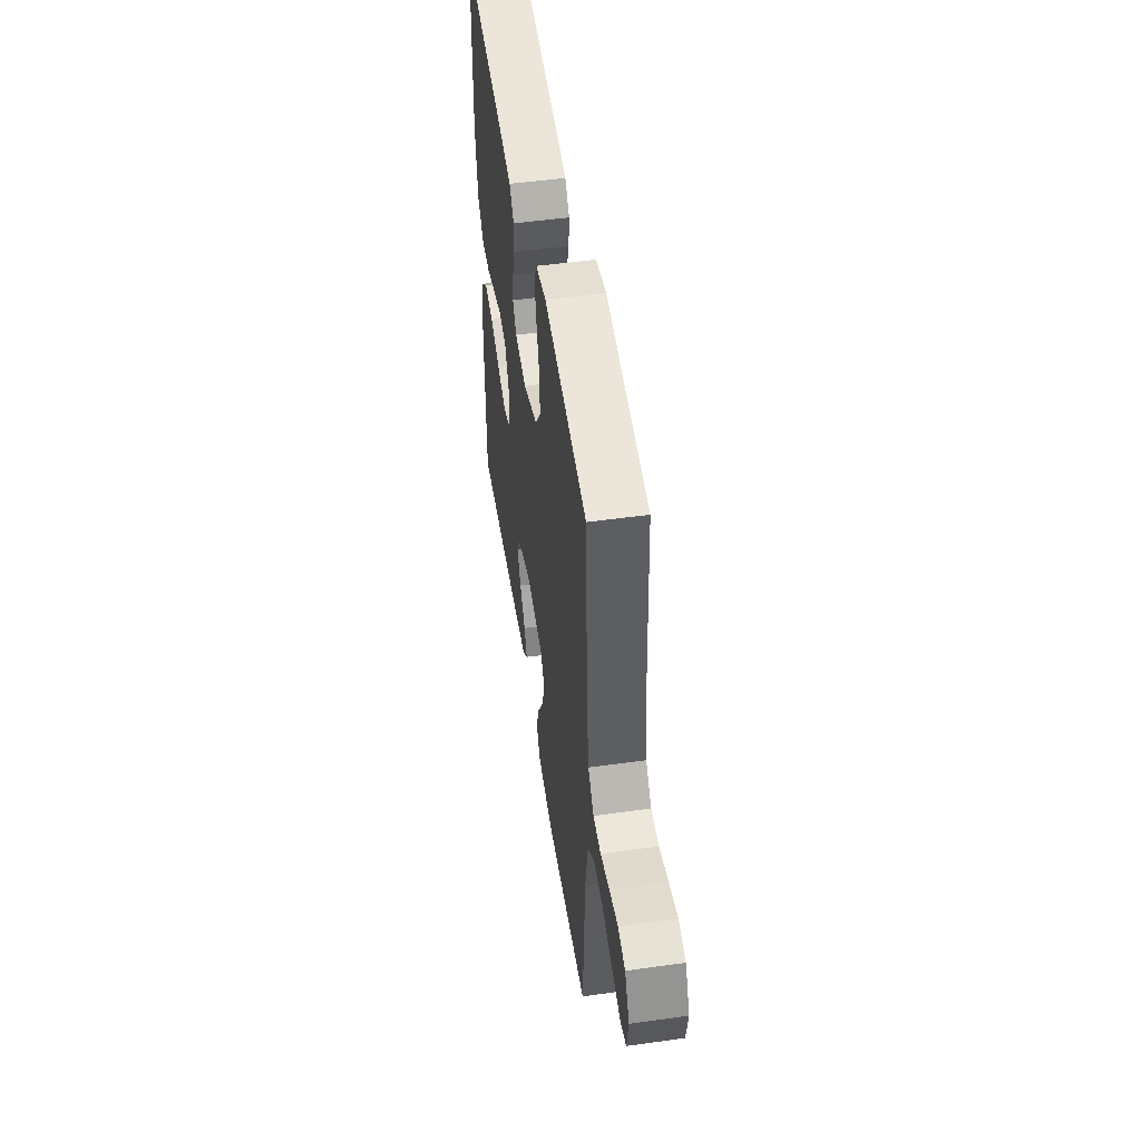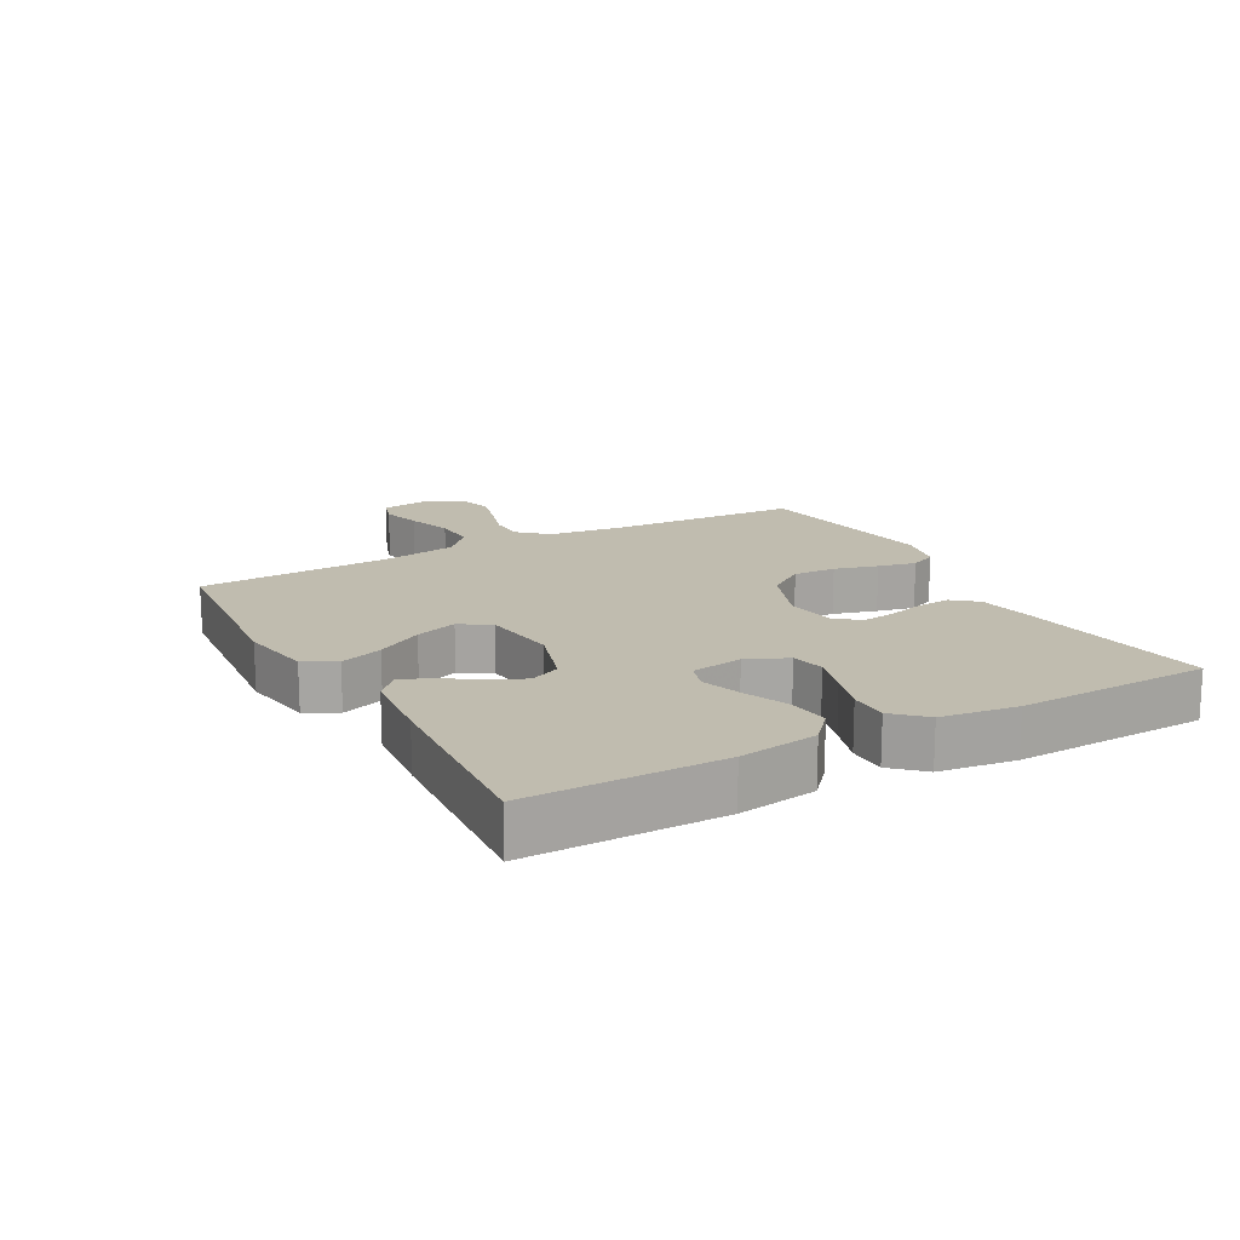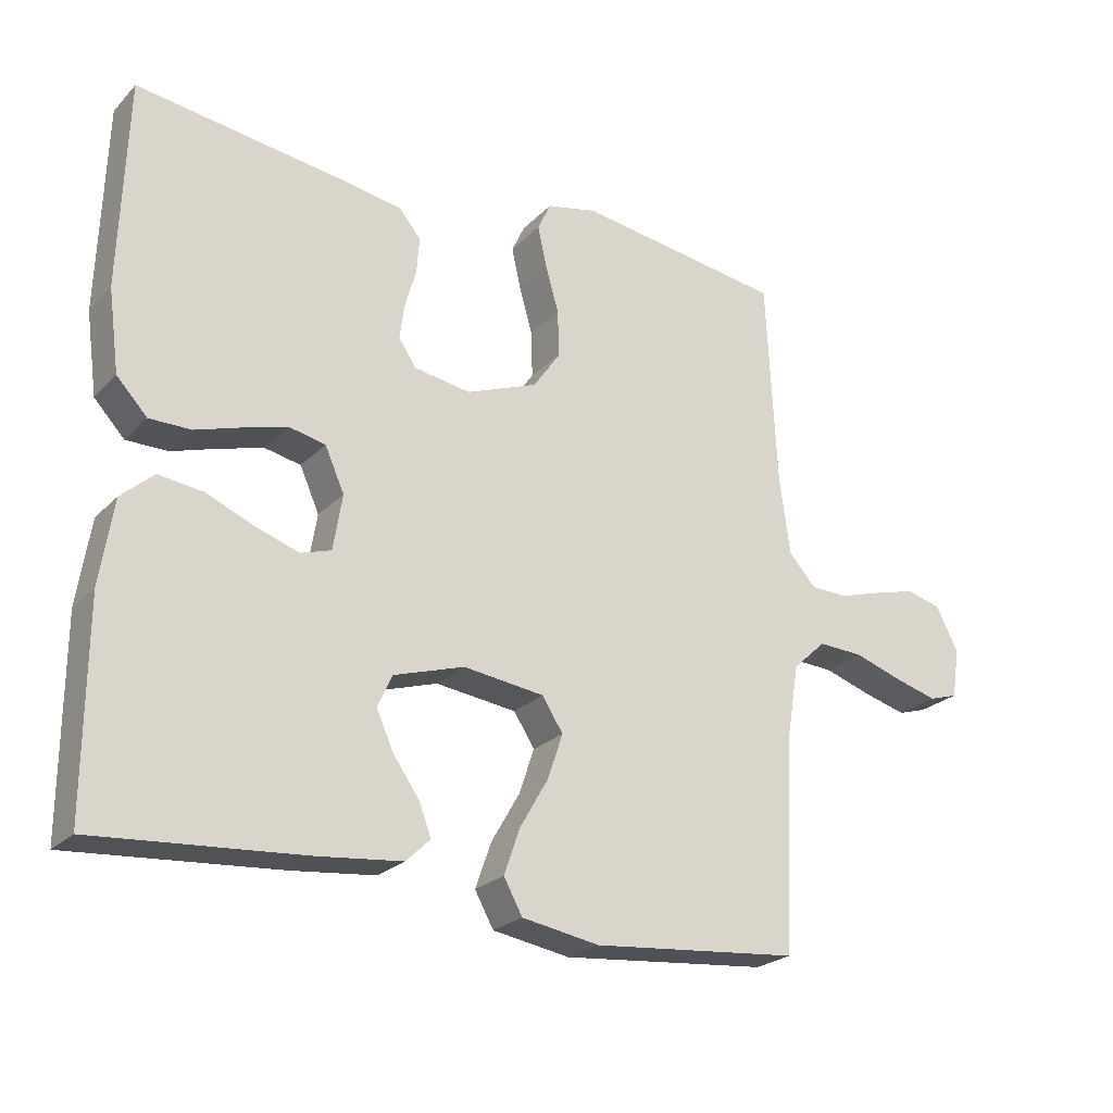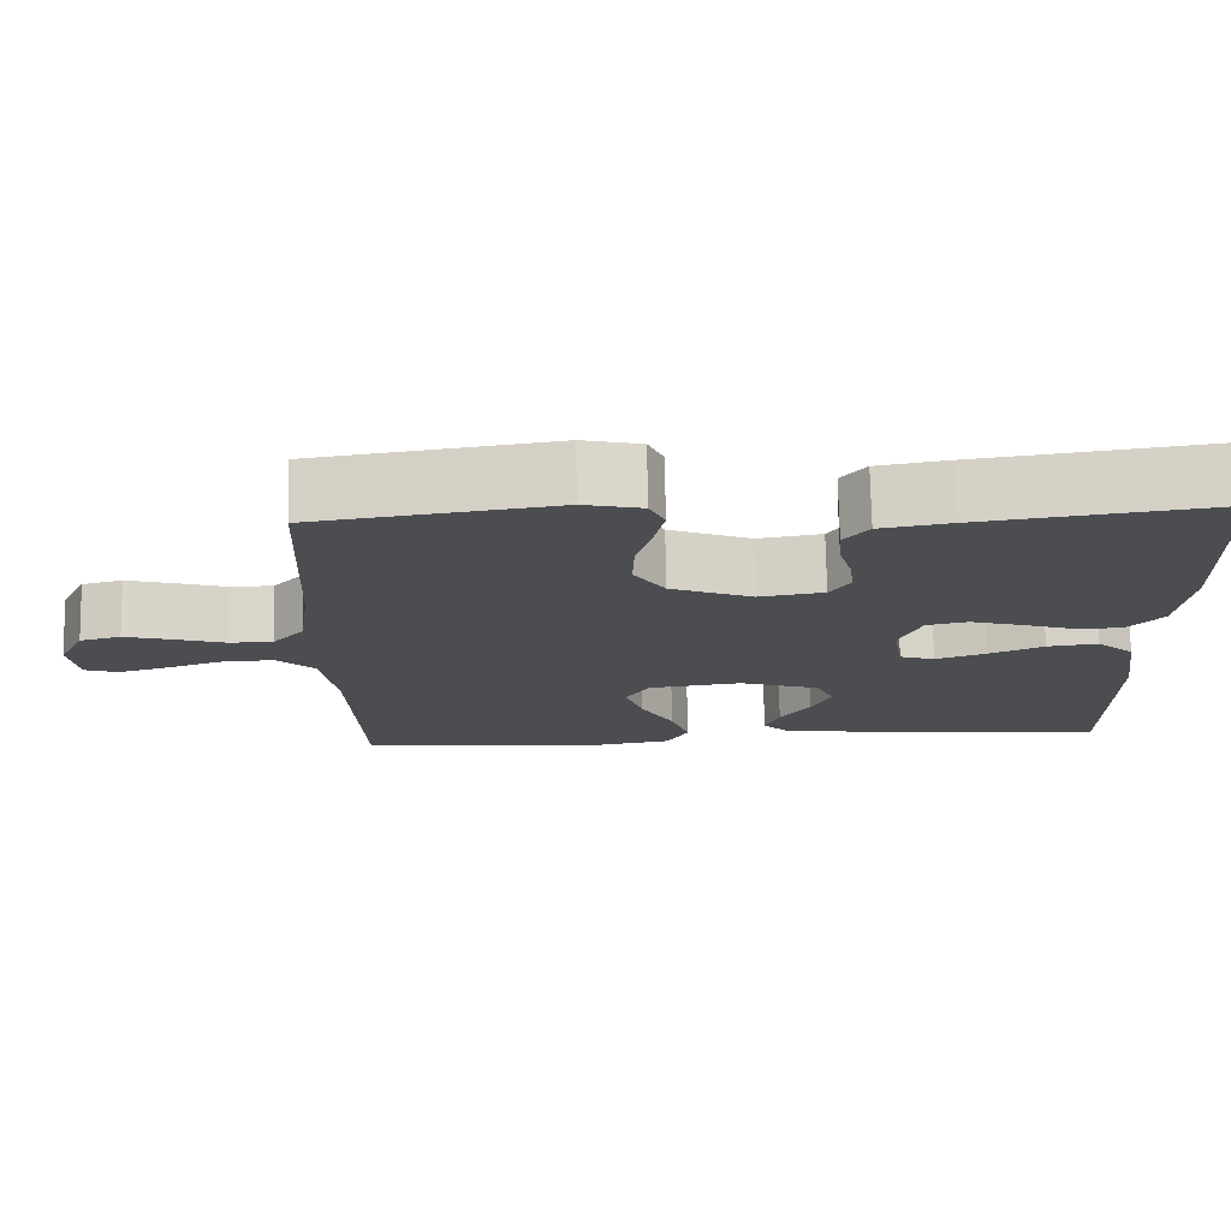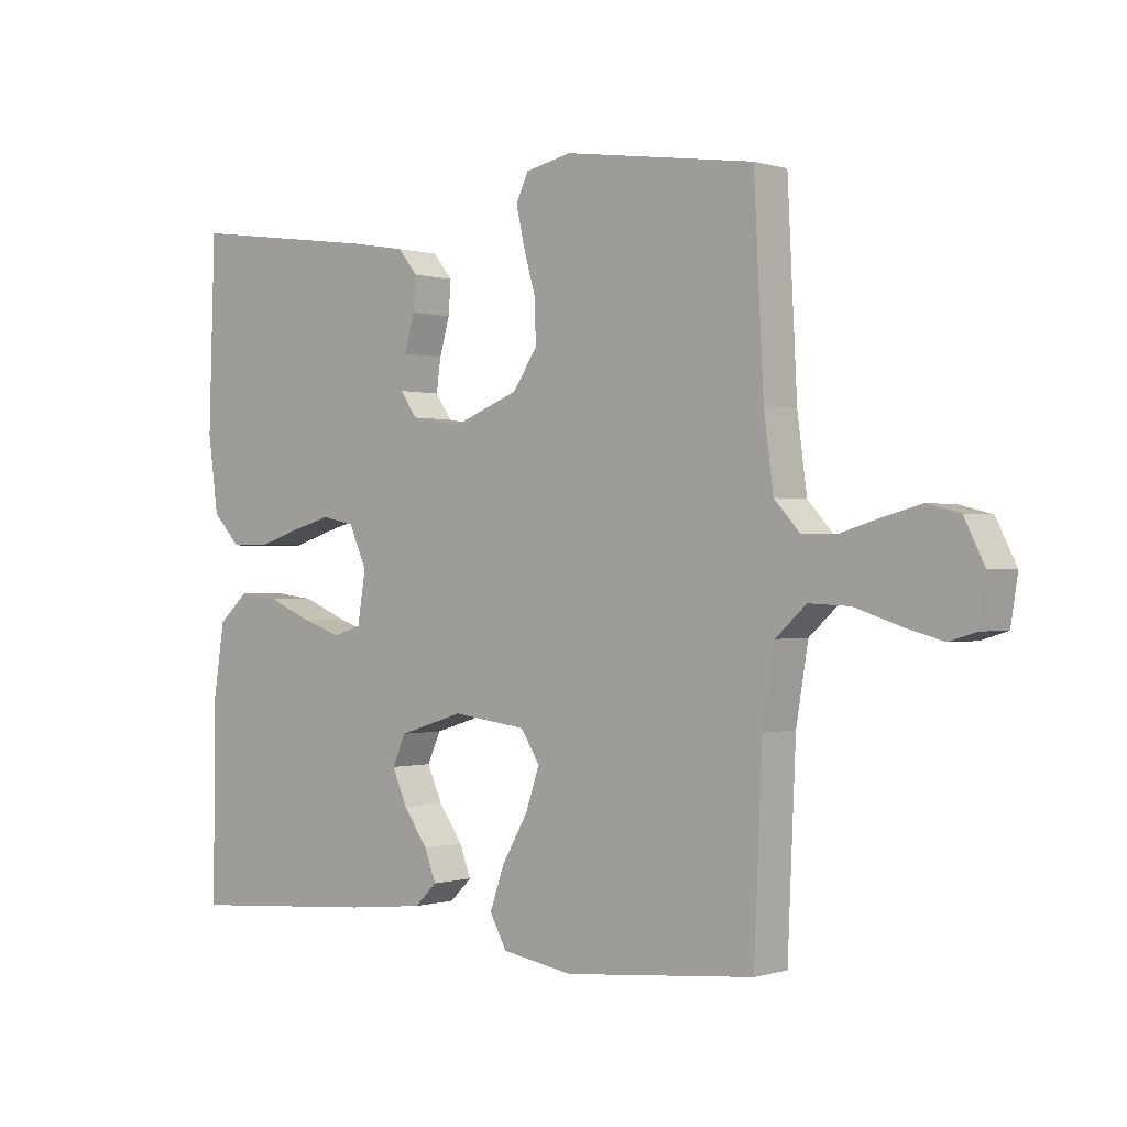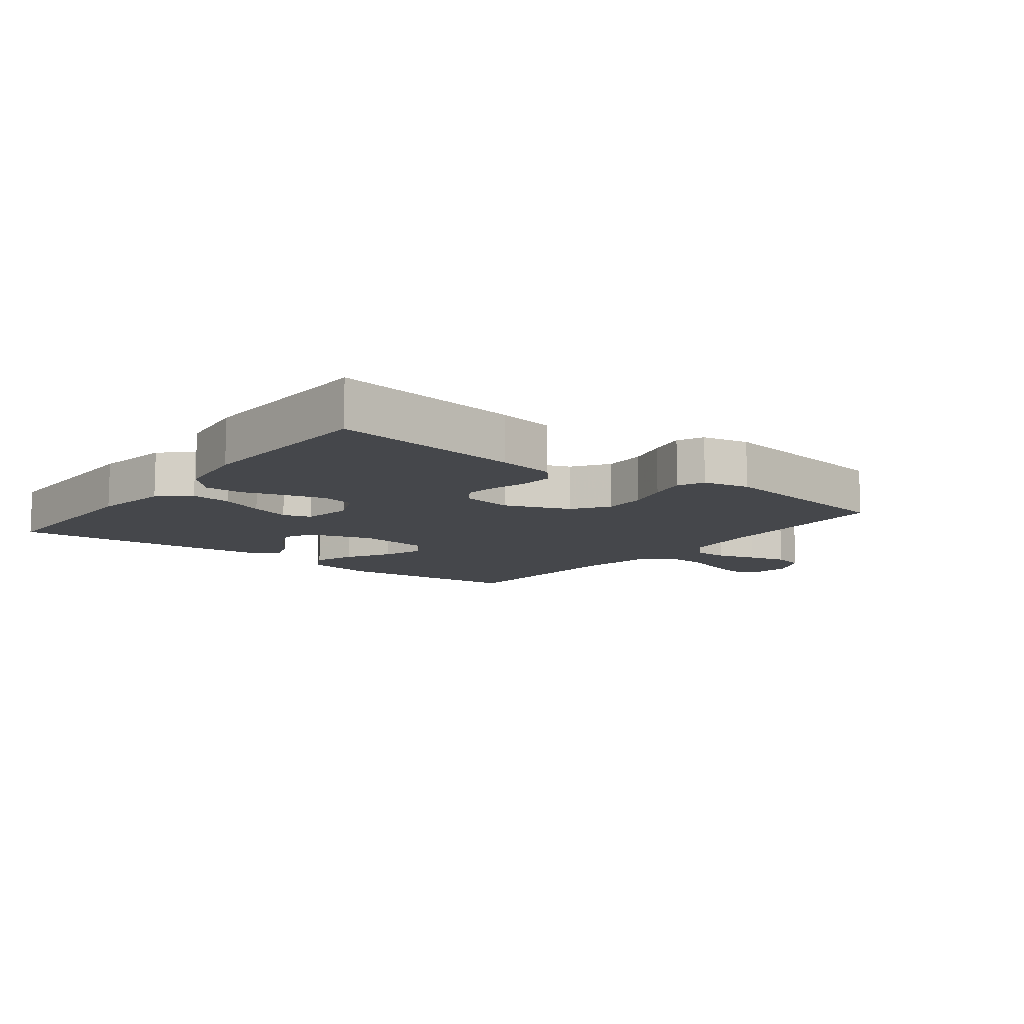
<metadata>
{"format":"obj","ext":"obj","renderer":"f3d","projection":"perspective","resolution":1024,"background":"white","views":[{"elev":50.3,"azim":81.3,"up":"+Z"},{"elev":16.3,"azim":-118.8,"up":"+Y"},{"elev":-23.8,"azim":-32.2,"up":"+Z"},{"elev":74.0,"azim":178.9,"up":"+Z"},{"elev":-0.1,"azim":41.1,"up":"+Z"},{"elev":-10.5,"azim":-37.6,"up":"+Y"}]}
</metadata>
<code>
v -0.5 0.07 -0.5
v -0.499 0.07 -0.2
v -0.48 0.07 -0.078
v -0.433 0.07 -0.036
v -0.369 0.07 -0.044
v -0.3 0.07 -0.073
v -0.237 0.07 -0.094
v -0.193 0.07 -0.08
v -0.18 0.07 0
v -0.208 0.07 0.063
v -0.26 0.07 0.074
v -0.324 0.07 0.056
v -0.39 0.07 0.035
v -0.45 0.07 0.035
v -0.494 0.07 0.082
v -0.51 0.07 0.2
v -0.5 0.07 0.5
v -0.2 0.07 0.459
v -0.111 0.07 0.444
v -0.08 0.07 0.406
v -0.084 0.07 0.354
v -0.1 0.07 0.298
v -0.107 0.07 0.247
v -0.081 0.07 0.209
v 0 0.07 0.196
v 0.103 0.07 0.236
v 0.142 0.07 0.293
v 0.14 0.07 0.36
v 0.121 0.07 0.427
v 0.108 0.07 0.486
v 0.127 0.07 0.527
v 0.2 0.07 0.543
v 0.5 0.07 0.5
v 0.515 0.07 0.2
v 0.53 0.07 0.087
v 0.57 0.07 0.043
v 0.624 0.07 0.042
v 0.687 0.07 0.061
v 0.747 0.07 0.077
v 0.798 0.07 0.064
v 0.83 0.07 0
v 0.819 0.07 -0.071
v 0.777 0.07 -0.084
v 0.715 0.07 -0.067
v 0.645 0.07 -0.044
v 0.58 0.07 -0.041
v 0.532 0.07 -0.085
v 0.513 0.07 -0.2
v 0.5 0.07 -0.5
v 0.2 0.07 -0.528
v 0.088 0.07 -0.509
v 0.061 0.07 -0.46
v 0.084 0.07 -0.394
v 0.125 0.07 -0.323
v 0.147 0.07 -0.258
v 0.117 0.07 -0.211
v 0 0.07 -0.196
v -0.102 0.07 -0.228
v -0.123 0.07 -0.275
v -0.099 0.07 -0.329
v -0.061 0.07 -0.383
v -0.043 0.07 -0.43
v -0.078 0.07 -0.464
v -0.2 0.07 -0.477
v -0.5 0 -0.5
v -0.499 0 -0.2
v -0.48 0 -0.078
v -0.433 0 -0.036
v -0.369 0 -0.044
v -0.3 0 -0.073
v -0.237 0 -0.094
v -0.193 0 -0.08
v -0.18 0 0
v -0.208 0 0.063
v -0.26 0 0.074
v -0.324 0 0.056
v -0.39 0 0.035
v -0.45 0 0.035
v -0.494 0 0.082
v -0.51 0 0.2
v -0.5 0 0.5
v -0.2 0 0.459
v -0.111 0 0.444
v -0.08 0 0.406
v -0.084 0 0.354
v -0.1 0 0.298
v -0.107 0 0.247
v -0.081 0 0.209
v 0 0 0.196
v 0.103 0 0.236
v 0.142 0 0.293
v 0.14 0 0.36
v 0.121 0 0.427
v 0.108 0 0.486
v 0.127 0 0.527
v 0.2 0 0.543
v 0.5 0 0.5
v 0.515 0 0.2
v 0.53 0 0.087
v 0.57 0 0.043
v 0.624 0 0.042
v 0.687 0 0.061
v 0.747 0 0.077
v 0.798 0 0.064
v 0.83 0 0
v 0.819 0 -0.071
v 0.777 0 -0.084
v 0.715 0 -0.067
v 0.645 0 -0.044
v 0.58 0 -0.041
v 0.532 0 -0.085
v 0.513 0 -0.2
v 0.5 0 -0.5
v 0.2 0 -0.528
v 0.088 0 -0.509
v 0.061 0 -0.46
v 0.084 0 -0.394
v 0.125 0 -0.323
v 0.147 0 -0.258
v 0.117 0 -0.211
v 0 0 -0.196
v -0.102 0 -0.228
v -0.123 0 -0.275
v -0.099 0 -0.329
v -0.061 0 -0.383
v -0.043 0 -0.43
v -0.078 0 -0.464
v -0.2 0 -0.477
f 60 61 62 63
f 59 60 63 64
f 51 52 53 54
f 51 54 55
f 48 49 50 51
f 47 48 51 55
f 46 47 55 56
f 42 43 44 45
f 40 41 42 45
f 40 45 46
f 37 38 39 40
f 37 40 46 56
f 31 32 33 34
f 31 34 35
f 28 29 30 31
f 28 31 35 36
f 19 20 21 22
f 19 22 23
f 18 19 23
f 17 18 23
f 16 17 23 24
f 12 13 14 15
f 11 12 15 16
f 10 11 16 24
f 3 4 5 6
f 3 6 7
f 2 3 7
f 59 64 1 2
f 58 59 2 7
f 57 58 7 8
f 36 37 56 57
f 36 57 8 9
f 27 28 36
f 26 27 36
f 25 26 36 9
f 9 10 24 25
f 127 126 125 124
f 128 127 124 123
f 118 117 116 115
f 119 118 115
f 115 114 113 112
f 119 115 112 111
f 120 119 111 110
f 109 108 107 106
f 109 106 105 104
f 110 109 104
f 104 103 102 101
f 120 110 104 101
f 98 97 96 95
f 99 98 95
f 95 94 93 92
f 100 99 95 92
f 86 85 84 83
f 87 86 83
f 87 83 82
f 87 82 81
f 88 87 81 80
f 79 78 77 76
f 80 79 76 75
f 88 80 75 74
f 70 69 68 67
f 71 70 67
f 71 67 66
f 66 65 128 123
f 71 66 123 122
f 72 71 122 121
f 121 120 101 100
f 73 72 121 100
f 100 92 91
f 100 91 90
f 73 100 90 89
f 89 88 74 73
f 1 65 66 2
f 2 66 67 3
f 3 67 68 4
f 4 68 69 5
f 5 69 70 6
f 6 70 71 7
f 7 71 72 8
f 8 72 73 9
f 9 73 74 10
f 10 74 75 11
f 11 75 76 12
f 12 76 77 13
f 13 77 78 14
f 14 78 79 15
f 15 79 80 16
f 16 80 81 17
f 17 81 82 18
f 18 82 83 19
f 19 83 84 20
f 20 84 85 21
f 21 85 86 22
f 22 86 87 23
f 23 87 88 24
f 24 88 89 25
f 25 89 90 26
f 26 90 91 27
f 27 91 92 28
f 28 92 93 29
f 29 93 94 30
f 30 94 95 31
f 31 95 96 32
f 32 96 97 33
f 33 97 98 34
f 34 98 99 35
f 35 99 100 36
f 36 100 101 37
f 37 101 102 38
f 38 102 103 39
f 39 103 104 40
f 40 104 105 41
f 41 105 106 42
f 42 106 107 43
f 43 107 108 44
f 44 108 109 45
f 45 109 110 46
f 46 110 111 47
f 47 111 112 48
f 48 112 113 49
f 49 113 114 50
f 50 114 115 51
f 51 115 116 52
f 52 116 117 53
f 53 117 118 54
f 54 118 119 55
f 55 119 120 56
f 56 120 121 57
f 57 121 122 58
f 58 122 123 59
f 59 123 124 60
f 60 124 125 61
f 61 125 126 62
f 62 126 127 63
f 63 127 128 64
f 64 128 65 1

</code>
